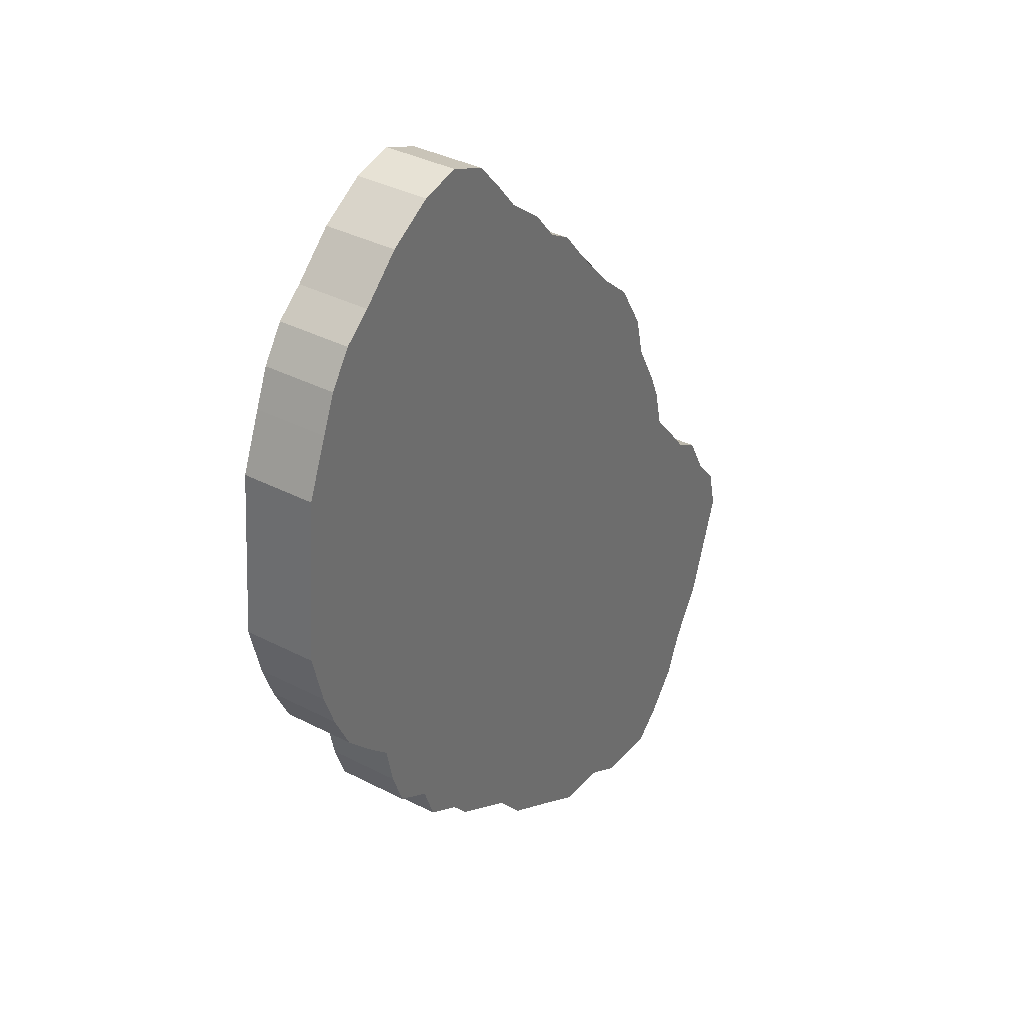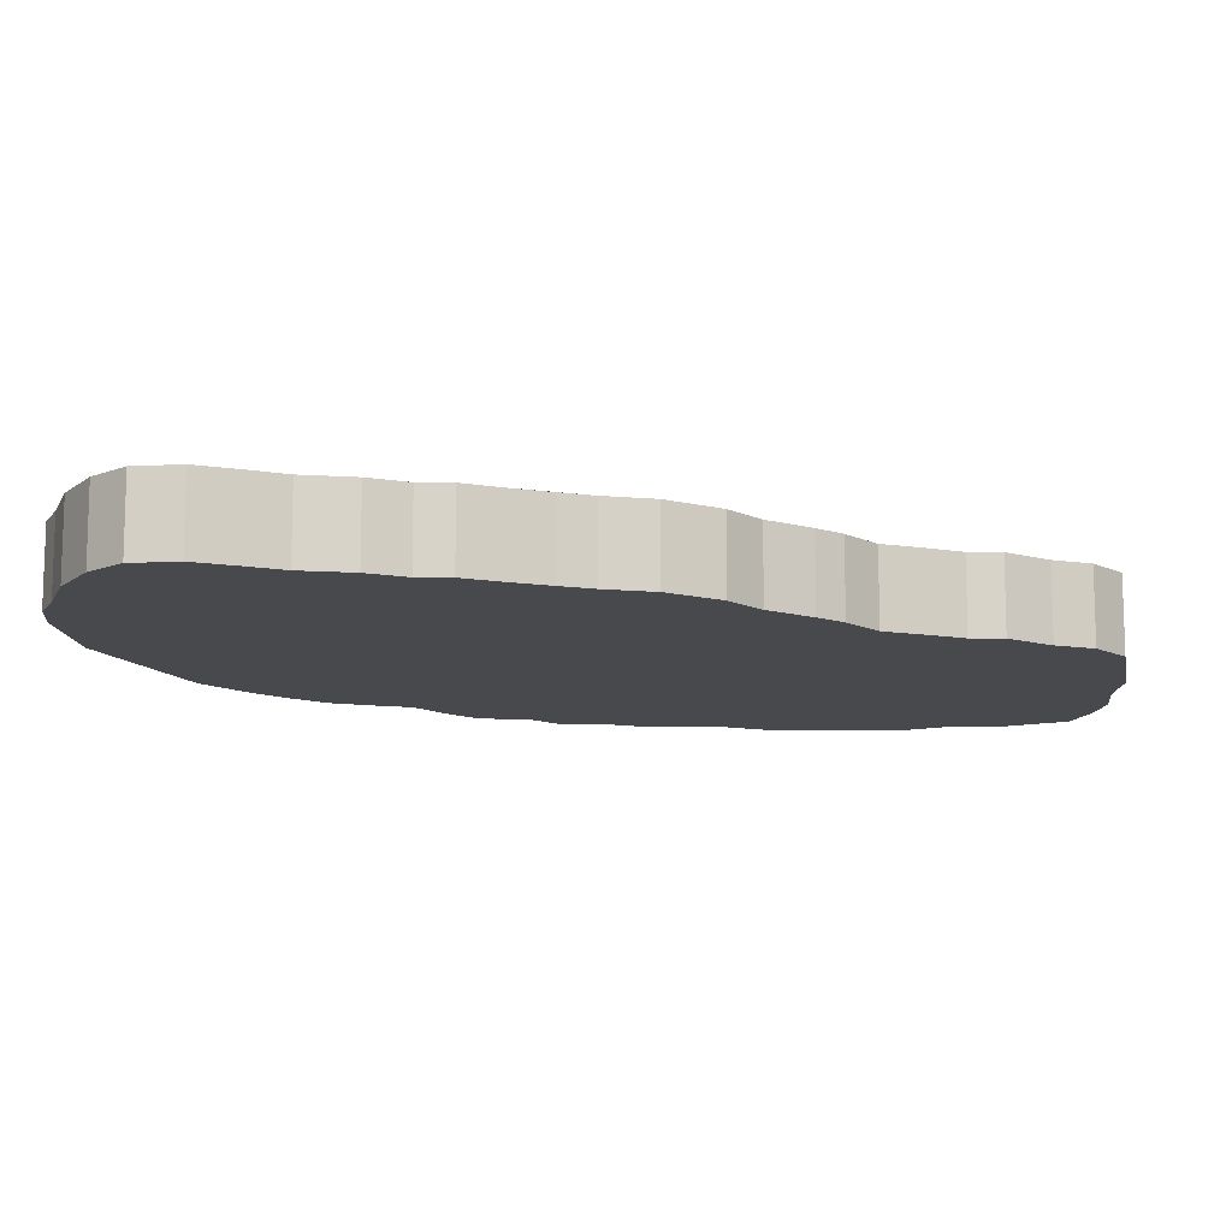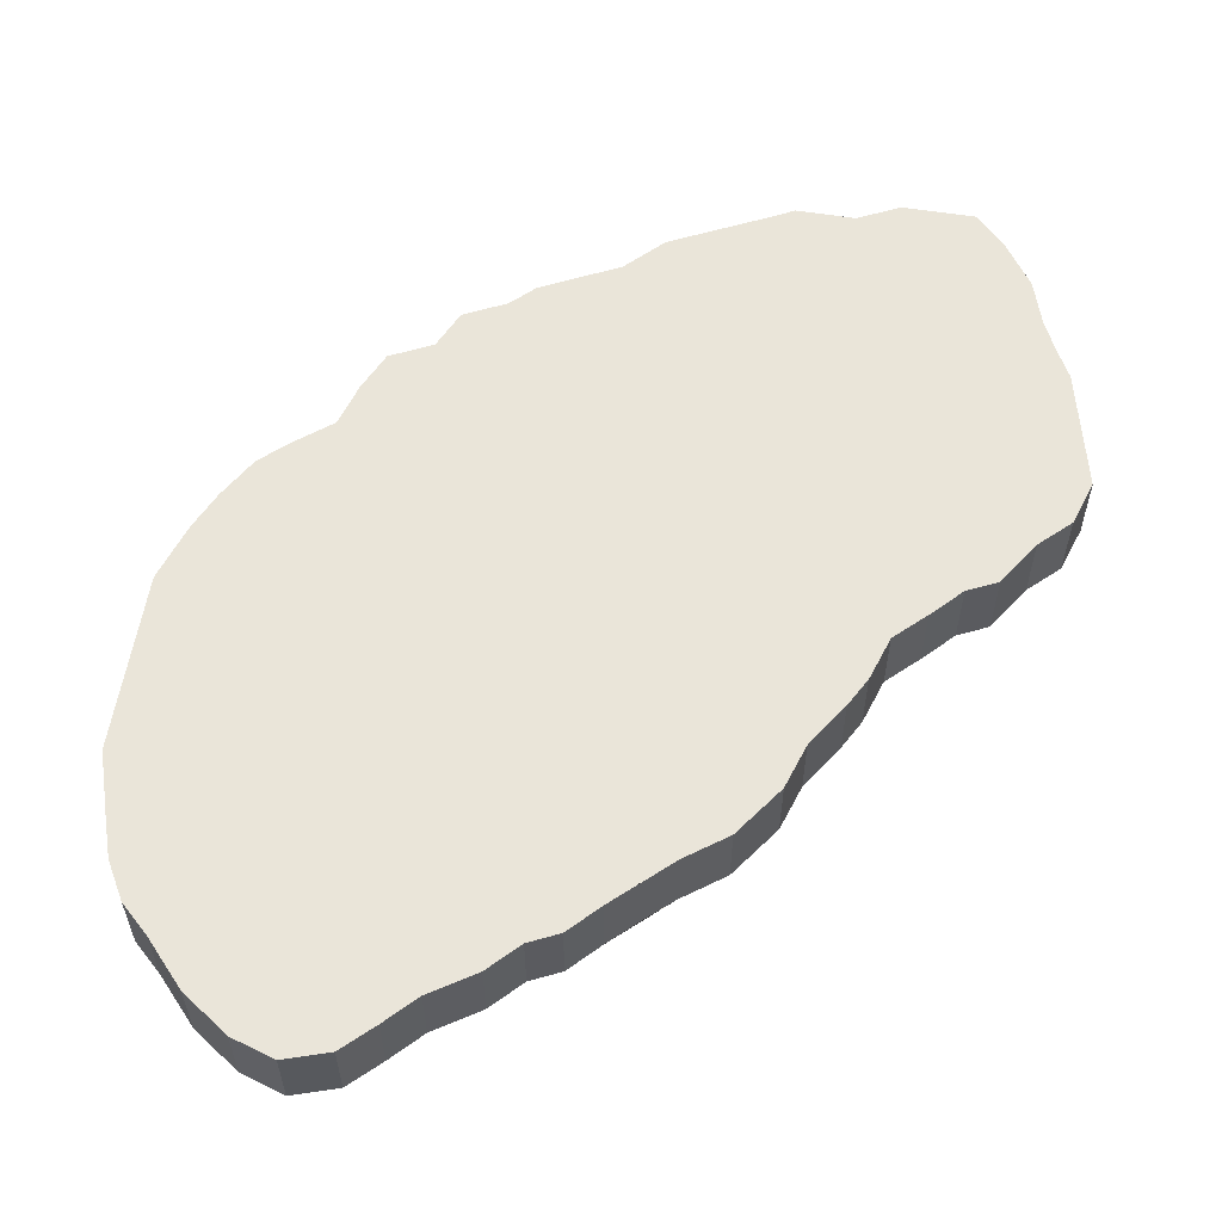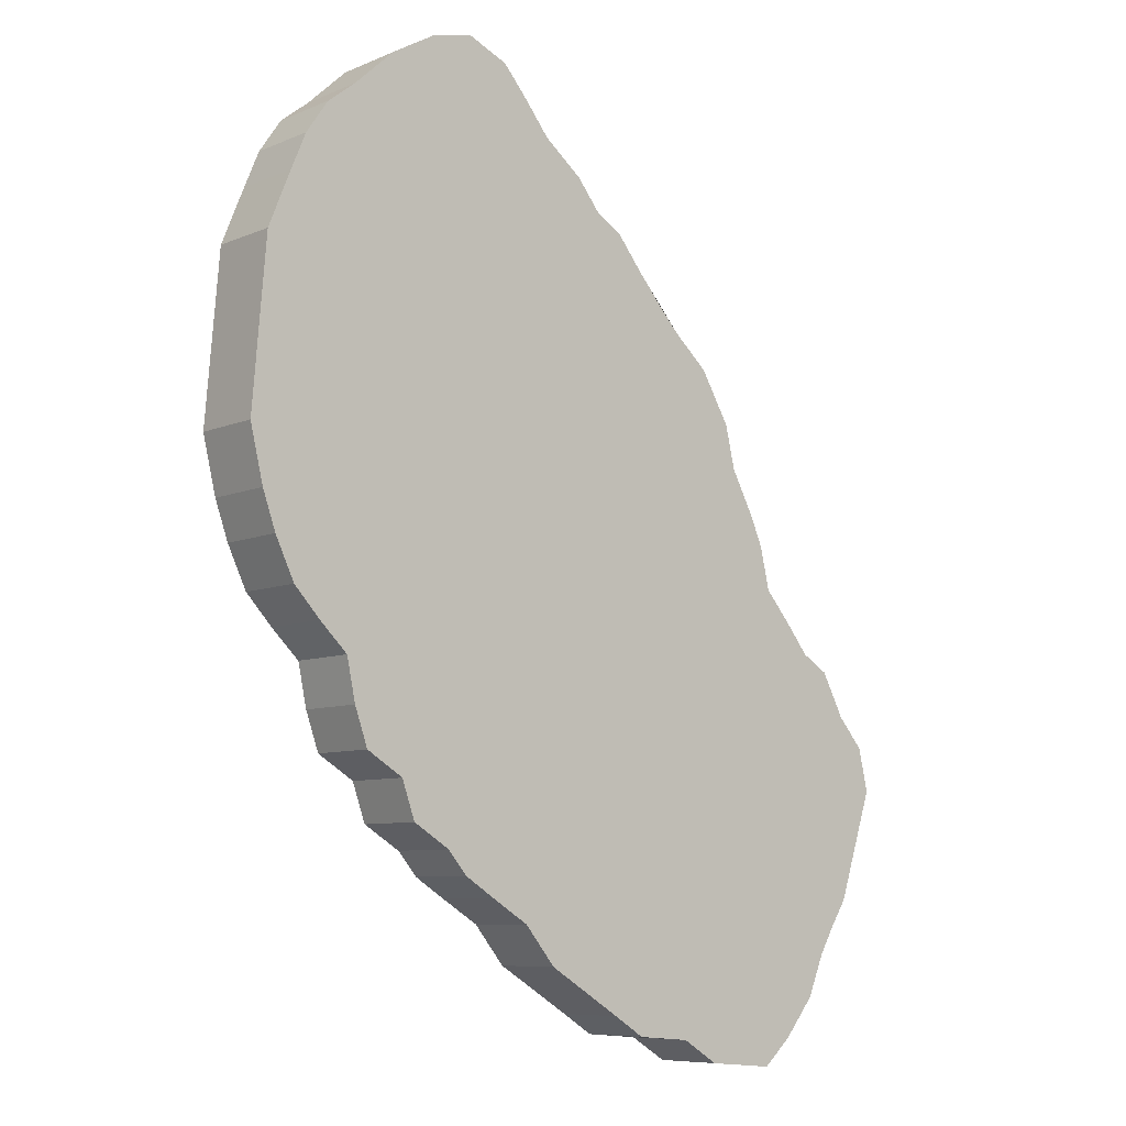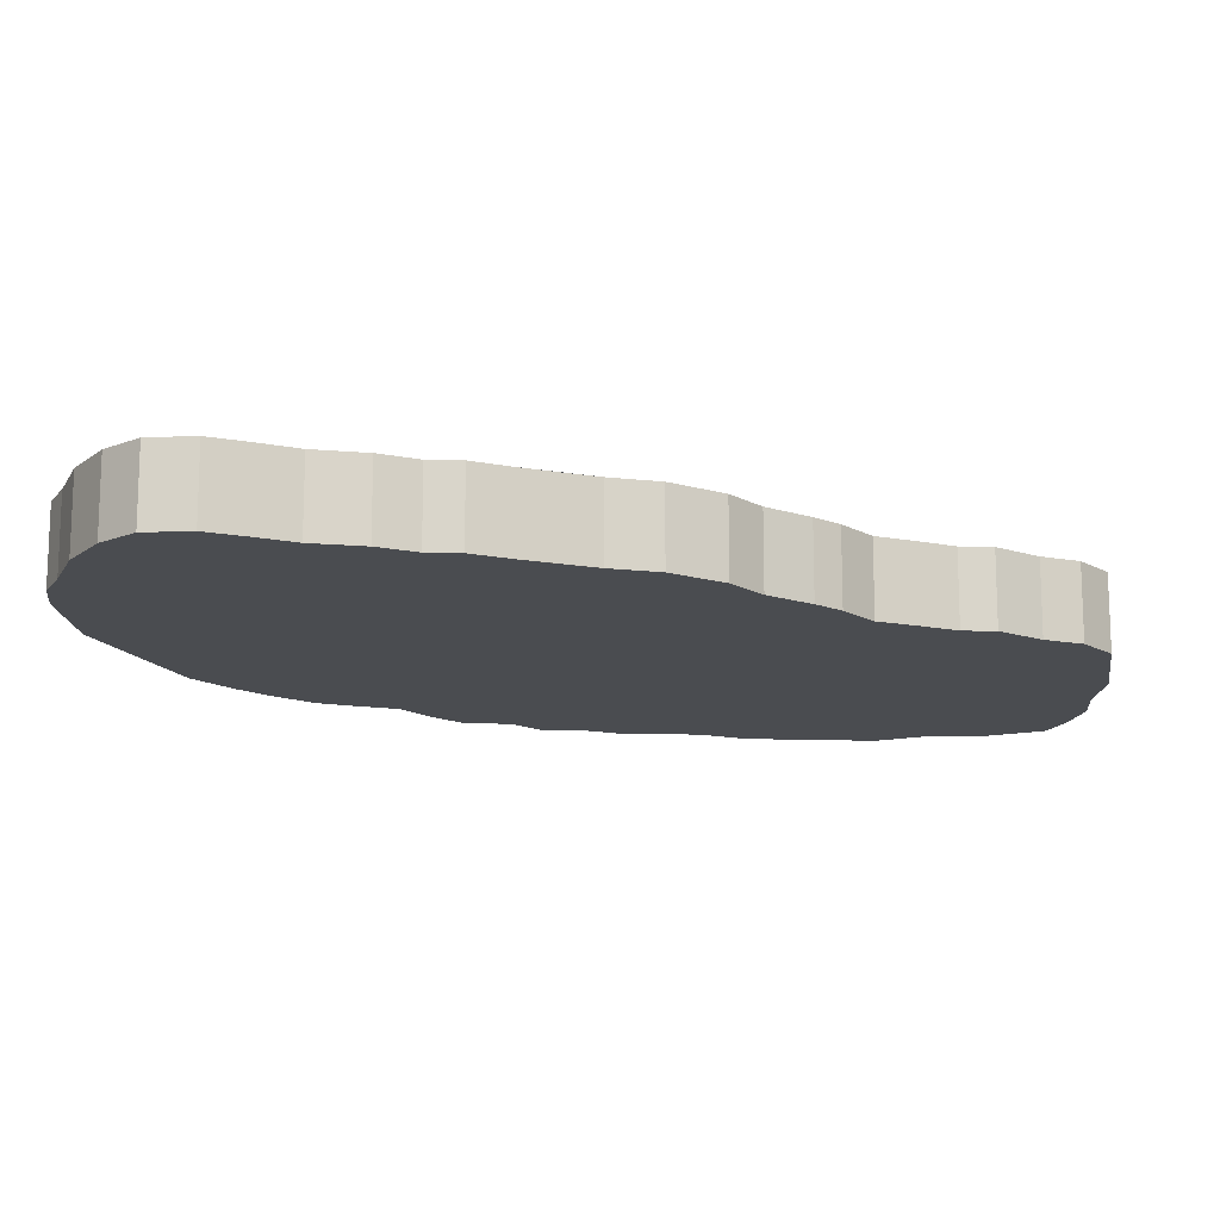
<metadata>
{"format":"obj","ext":"obj","renderer":"f3d","projection":"perspective","resolution":1024,"background":"white","views":[{"elev":36.8,"azim":-56.2,"up":"+Z"},{"elev":-12.4,"azim":29.2,"up":"+Y"},{"elev":58.3,"azim":14.1,"up":"+Y"},{"elev":-8.0,"azim":-40.8,"up":"+Z"},{"elev":-14.9,"azim":27.2,"up":"+Y"}]}
</metadata>
<code>
o Island_01_C_Grid.006
v 121.9 4 -4.123
v 124.1 4 -5.074
v 125.6 4 -6.717
v 116.9 4 -6.141
v 119.5 4 -4.649
v 123.9 4 -8.157
v 126.9 4 -8.416
v 129.1 4 -10.12
v 113.1 4 -9.467
v 114.7 4 -8.225
v 120.5 4 -10.98
v 123.6 4 -11.24
v 126.7 4 -11.5
v 130.5 4 -11.82
v 132 4 -12.71
v 111 4 -13.29
v 111.8 4 -11.3
v 117.2 4 -13.81
v 120.3 4 -14.07
v 123.3 4 -14.32
v 126.4 4 -14.58
v 129.5 4 -14.84
v 133.4 4 -14.41
v 134.9 4 -16.05
v 109.8 4 -16.38
v 113.8 4 -16.63
v 116.9 4 -16.89
v 120 4 -17.15
v 123.1 4 -17.41
v 126.2 4 -17.67
v 129.3 4 -17.92
v 132.3 4 -18.18
v 136.1 4 -17.35
v 109.5 4 -19.46
v 113.6 4 -19.72
v 116.7 4 -19.98
v 119.7 4 -20.23
v 122.8 4 -20.49
v 125.9 4 -20.75
v 129 4 -21.01
v 132.1 4 -21.27
v 135.2 4 -21.52
v 139.8 4 -21.91
v 109.2 4 -22.54
v 113.3 4 -22.8
v 116.4 4 -23.06
v 119.5 4 -23.32
v 122.6 4 -23.58
v 125.7 4 -23.83
v 128.7 4 -24.09
v 131.8 4 -24.35
v 134.9 4 -24.61
v 140.3 4 -24.3
v 109 4 -25.63
v 113.1 4 -25.89
v 116.1 4 -26.14
v 119.2 4 -26.4
v 122.3 4 -26.66
v 125.4 4 -26.92
v 128.5 4 -27.18
v 131.6 4 -27.43
v 134.6 4 -27.69
v 141.6 4 -26.75
v 142.3 4 -28.33
v 109.7 4 -28.71
v 112.8 4 -28.97
v 115.9 4 -29.23
v 119 4 -29.49
v 122.1 4 -29.74
v 125.1 4 -30
v 128.2 4 -30.26
v 131.3 4 -30.52
v 134.4 4 -30.78
v 137.5 4 -31.03
v 142.9 4 -30.73
v 144.3 4 -32.37
v 110.5 4 -30.79
v 111.5 4 -33.05
v 115.6 4 -32.31
v 118.7 4 -32.57
v 121.8 4 -32.83
v 124.9 4 -33.09
v 128 4 -33.34
v 131 4 -33.6
v 134.1 4 -33.86
v 137.2 4 -34.12
v 140.3 4 -34.38
v 145.7 4 -34.07
v 147.2 4 -34.96
v 113 4 -34.64
v 114.6 4 -36.14
v 118.5 4 -35.65
v 121.5 4 -35.91
v 124.6 4 -36.17
v 127.7 4 -36.43
v 130.8 4 -36.68
v 133.9 4 -36.94
v 137 4 -37.2
v 140 4 -37.46
v 143.1 4 -37.72
v 148.5 4 -37.41
v 150 4 -39.05
v 115.1 4 -38.48
v 118.2 4 -38.74
v 121.3 4 -38.99
v 124.4 4 -39.25
v 127.4 4 -39.51
v 130.5 4 -39.77
v 133.6 4 -40.03
v 136.7 4 -40.28
v 139.8 4 -40.54
v 142.9 4 -40.8
v 146 4 -41.06
v 150.5 4 -41.44
v 115.9 4 -40.56
v 117.9 4 -41.82
v 121 4 -42.08
v 124.1 4 -42.34
v 127.2 4 -42.59
v 130.3 4 -42.85
v 133.4 4 -43.11
v 136.4 4 -43.37
v 139.5 4 -43.63
v 142.6 4 -43.88
v 145.7 4 -44.14
v 149.5 4 -44.46
v 118.7 4 -43.9
v 120.8 4 -45.16
v 121.8 4 -46.42
v 126.9 4 -45.68
v 130 4 -45.94
v 133.1 4 -46.19
v 136.2 4 -46.45
v 139.3 4 -46.71
v 142.4 4 -46.97
v 147.6 4 -48.93
v 148.5 4 -47.48
v 123.6 4 -47.5
v 125.7 4 -48.76
v 129.8 4 -49.02
v 132.8 4 -49.28
v 135.9 4 -49.54
v 139 4 -49.79
v 142.1 4 -50.05
v 146.7 4 -50.44
v 127.4 4 -50.85
v 129.5 4 -52.1
v 131.6 4 -53.36
v 135.7 4 -52.62
v 138.8 4 -52.88
v 144 4 -54.84
v 145.7 4 -52.7
v 133.3 4 -54.45
v 136.4 4 -54.7
v 138.5 4 -55.96
v 142.3 4 -56.28
v 138.1 4 -19.11
v 124.1 0 -5.074
v 121.9 0 -4.123
v 125.6 0 -6.717
v 119.5 0 -4.649
v 116.9 0 -6.141
v 123.9 0 -8.157
v 126.9 0 -8.416
v 129.1 0 -10.12
v 114.7 0 -8.225
v 113.1 0 -9.467
v 120.5 0 -10.98
v 123.6 0 -11.24
v 126.7 0 -11.5
v 130.5 0 -11.82
v 132 0 -12.71
v 111.8 0 -11.3
v 111 0 -13.29
v 117.2 0 -13.81
v 120.3 0 -14.07
v 123.3 0 -14.32
v 126.4 0 -14.58
v 129.5 0 -14.84
v 133.4 0 -14.41
v 134.9 0 -16.05
v 109.8 0 -16.38
v 113.8 0 -16.63
v 116.9 0 -16.89
v 120 0 -17.15
v 123.1 0 -17.41
v 126.2 0 -17.67
v 129.3 0 -17.92
v 132.3 0 -18.18
v 136.1 0 -17.35
v 109.5 0 -19.46
v 113.6 0 -19.72
v 116.7 0 -19.98
v 119.7 0 -20.23
v 122.8 0 -20.49
v 125.9 0 -20.75
v 129 0 -21.01
v 132.1 0 -21.27
v 135.2 0 -21.52
v 139.8 0 -21.91
v 109.2 0 -22.54
v 113.3 0 -22.8
v 116.4 0 -23.06
v 119.5 0 -23.32
v 122.6 0 -23.58
v 125.7 0 -23.83
v 128.7 0 -24.09
v 131.8 0 -24.35
v 134.9 0 -24.61
v 140.3 0 -24.3
v 109 0 -25.63
v 113.1 0 -25.89
v 116.1 0 -26.14
v 119.2 0 -26.4
v 122.3 0 -26.66
v 125.4 0 -26.92
v 128.5 0 -27.18
v 131.6 0 -27.43
v 134.6 0 -27.69
v 141.6 0 -26.75
v 142.3 0 -28.33
v 109.7 0 -28.71
v 112.8 0 -28.97
v 115.9 0 -29.23
v 119 0 -29.49
v 122.1 0 -29.74
v 125.1 0 -30
v 128.2 0 -30.26
v 131.3 0 -30.52
v 134.4 0 -30.78
v 137.5 0 -31.03
v 142.9 0 -30.73
v 144.3 0 -32.37
v 110.5 0 -30.79
v 111.5 0 -33.05
v 115.6 0 -32.31
v 118.7 0 -32.57
v 121.8 0 -32.83
v 124.9 0 -33.09
v 128 0 -33.34
v 131 0 -33.6
v 134.1 0 -33.86
v 137.2 0 -34.12
v 140.3 0 -34.38
v 145.7 0 -34.07
v 147.2 0 -34.96
v 113 0 -34.64
v 114.6 0 -36.14
v 118.5 0 -35.65
v 121.5 0 -35.91
v 124.6 0 -36.17
v 127.7 0 -36.43
v 130.8 0 -36.68
v 133.9 0 -36.94
v 137 0 -37.2
v 140 0 -37.46
v 143.1 0 -37.72
v 148.5 0 -37.41
v 150 0 -39.05
v 115.1 0 -38.48
v 118.2 0 -38.74
v 121.3 0 -38.99
v 124.4 0 -39.25
v 127.4 0 -39.51
v 130.5 0 -39.77
v 133.6 0 -40.03
v 136.7 0 -40.28
v 139.8 0 -40.54
v 142.9 0 -40.8
v 146 0 -41.06
v 150.5 0 -41.44
v 115.9 0 -40.56
v 117.9 0 -41.82
v 121 0 -42.08
v 124.1 0 -42.34
v 127.2 0 -42.59
v 130.3 0 -42.85
v 133.4 0 -43.11
v 136.4 0 -43.37
v 139.5 0 -43.63
v 142.6 0 -43.88
v 145.7 0 -44.14
v 149.5 0 -44.46
v 118.7 0 -43.9
v 120.8 0 -45.16
v 121.8 0 -46.42
v 126.9 0 -45.68
v 130 0 -45.94
v 133.1 0 -46.19
v 136.2 0 -46.45
v 139.3 0 -46.71
v 142.4 0 -46.97
v 147.6 0 -48.93
v 148.5 0 -47.48
v 123.6 0 -47.5
v 125.7 0 -48.76
v 129.8 0 -49.02
v 132.8 0 -49.28
v 135.9 0 -49.54
v 139 0 -49.79
v 142.1 0 -50.05
v 146.7 0 -50.44
v 127.4 0 -50.85
v 129.5 0 -52.1
v 131.6 0 -53.36
v 135.7 0 -52.62
v 138.8 0 -52.88
v 144 0 -54.84
v 145.7 0 -52.7
v 133.3 0 -54.45
v 136.4 0 -54.7
v 138.5 0 -55.96
v 142.3 0 -56.28
v 138.1 0 -19.11
v 150.5 4 -41.44
v 149.5 4 -44.46
v 147.6 4 -48.93
v 148.5 4 -47.48
v 146.7 4 -50.44
v 144 4 -54.84
v 145.7 4 -52.7
v 142.3 4 -56.28
v 150.5 4 -41.44
v 149.5 4 -44.46
v 147.6 4 -48.93
v 148.5 4 -47.48
v 146.7 4 -50.44
v 144 4 -54.84
v 145.7 4 -52.7
v 142.3 4 -56.28
v 150.5 4 -41.44
v 149.5 4 -44.46
v 147.6 4 -48.93
v 148.5 4 -47.48
v 146.7 4 -50.44
v 144 4 -54.84
v 145.7 4 -52.7
v 142.3 4 -56.28
v 150.5 4 -41.44
v 149.5 4 -44.46
v 147.6 4 -48.93
v 148.5 4 -47.48
v 146.7 4 -50.44
v 144 4 -54.84
v 145.7 4 -52.7
v 142.3 4 -56.28
f 1 2 6 5
f 2 3 7 6
f 4 5 11 10
f 5 6 12 11
f 6 7 13 12
f 7 8 14 13
f 9 10 18 17
f 10 11 19 18
f 11 12 20 19
f 12 13 21 20
f 13 14 22 21
f 14 15 23 22
f 16 17 26 25
f 17 18 27 26
f 18 19 28 27
f 19 20 29 28
f 20 21 30 29
f 21 22 31 30
f 22 23 32 31
f 23 24 33 32
f 25 26 35 34
f 26 27 36 35
f 27 28 37 36
f 28 29 38 37
f 29 30 39 38
f 30 31 40 39
f 31 32 41 40
f 32 33 42 41
f 34 35 45 44
f 35 36 46 45
f 36 37 47 46
f 37 38 48 47
f 38 39 49 48
f 39 40 50 49
f 40 41 51 50
f 41 42 52 51
f 42 43 53 52
f 44 45 55 54
f 45 46 56 55
f 46 47 57 56
f 47 48 58 57
f 48 49 59 58
f 49 50 60 59
f 50 51 61 60
f 51 52 62 61
f 52 53 63 62
f 54 55 66 65
f 55 56 67 66
f 56 57 68 67
f 57 58 69 68
f 58 59 70 69
f 59 60 71 70
f 60 61 72 71
f 61 62 73 72
f 62 63 74 73
f 63 64 75 74
f 65 66 78 77
f 66 67 79 78
f 67 68 80 79
f 68 69 81 80
f 69 70 82 81
f 70 71 83 82
f 71 72 84 83
f 72 73 85 84
f 73 74 86 85
f 74 75 87 86
f 75 76 88 87
f 78 79 91 90
f 79 80 92 91
f 80 81 93 92
f 81 82 94 93
f 82 83 95 94
f 83 84 96 95
f 84 85 97 96
f 85 86 98 97
f 86 87 99 98
f 87 88 100 99
f 88 89 101 100
f 91 92 104 103
f 92 93 105 104
f 93 94 106 105
f 94 95 107 106
f 95 96 108 107
f 96 97 109 108
f 97 98 110 109
f 98 99 111 110
f 99 100 112 111
f 100 101 113 112
f 101 102 114 113
f 103 104 116 115
f 104 105 117 116
f 105 106 118 117
f 106 107 119 118
f 107 108 120 119
f 108 109 121 120
f 109 110 122 121
f 110 111 123 122
f 111 112 124 123
f 112 113 125 124
f 113 114 126 125
f 116 117 128 127
f 117 118 129 128
f 118 119 130 129
f 119 120 131 130
f 120 121 132 131
f 121 122 133 132
f 122 123 134 133
f 123 124 135 134
f 124 125 136 135
f 125 126 137 136
f 129 130 139 138
f 130 131 140 139
f 131 132 141 140
f 132 133 142 141
f 133 134 143 142
f 134 135 144 143
f 135 136 145 144
f 139 140 147 146
f 140 141 148 147
f 141 142 149 148
f 142 143 150 149
f 143 144 151 150
f 144 145 152 151
f 148 149 154 153
f 149 150 155 154
f 150 151 156 155
f 157 43 42 33
f 159 161 163 158
f 158 163 164 160
f 162 166 168 161
f 161 168 169 163
f 163 169 170 164
f 164 170 171 165
f 167 173 175 166
f 166 175 176 168
f 168 176 177 169
f 169 177 178 170
f 170 178 179 171
f 171 179 180 172
f 174 182 183 173
f 173 183 184 175
f 175 184 185 176
f 176 185 186 177
f 177 186 187 178
f 178 187 188 179
f 179 188 189 180
f 180 189 190 181
f 182 191 192 183
f 183 192 193 184
f 184 193 194 185
f 185 194 195 186
f 186 195 196 187
f 187 196 197 188
f 188 197 198 189
f 189 198 199 190
f 191 201 202 192
f 192 202 203 193
f 193 203 204 194
f 194 204 205 195
f 195 205 206 196
f 196 206 207 197
f 197 207 208 198
f 198 208 209 199
f 199 209 210 200
f 201 211 212 202
f 202 212 213 203
f 203 213 214 204
f 204 214 215 205
f 205 215 216 206
f 206 216 217 207
f 207 217 218 208
f 208 218 219 209
f 209 219 220 210
f 211 222 223 212
f 212 223 224 213
f 213 224 225 214
f 214 225 226 215
f 215 226 227 216
f 216 227 228 217
f 217 228 229 218
f 218 229 230 219
f 219 230 231 220
f 220 231 232 221
f 222 234 235 223
f 223 235 236 224
f 224 236 237 225
f 225 237 238 226
f 226 238 239 227
f 227 239 240 228
f 228 240 241 229
f 229 241 242 230
f 230 242 243 231
f 231 243 244 232
f 232 244 245 233
f 235 247 248 236
f 236 248 249 237
f 237 249 250 238
f 238 250 251 239
f 239 251 252 240
f 240 252 253 241
f 241 253 254 242
f 242 254 255 243
f 243 255 256 244
f 244 256 257 245
f 245 257 258 246
f 248 260 261 249
f 249 261 262 250
f 250 262 263 251
f 251 263 264 252
f 252 264 265 253
f 253 265 266 254
f 254 266 267 255
f 255 267 268 256
f 256 268 269 257
f 257 269 270 258
f 258 270 271 259
f 260 272 273 261
f 261 273 274 262
f 262 274 275 263
f 263 275 276 264
f 264 276 277 265
f 265 277 278 266
f 266 278 279 267
f 267 279 280 268
f 268 280 281 269
f 269 281 282 270
f 270 282 283 271
f 273 284 285 274
f 274 285 286 275
f 275 286 287 276
f 276 287 288 277
f 277 288 289 278
f 278 289 290 279
f 279 290 291 280
f 280 291 292 281
f 281 292 293 282
f 282 293 294 283
f 286 295 296 287
f 287 296 297 288
f 288 297 298 289
f 289 298 299 290
f 290 299 300 291
f 291 300 301 292
f 292 301 302 293
f 296 303 304 297
f 297 304 305 298
f 298 305 306 299
f 299 306 307 300
f 300 307 308 301
f 301 308 309 302
f 305 310 311 306
f 306 311 312 307
f 307 312 313 308
f 314 190 199 200
f 33 190 314 157
f 17 173 167 9
f 116 273 272 115
f 101 258 259 102
f 16 174 173 17
f 76 233 245 88
f 103 260 248 91
f 88 245 246 89
f 64 221 232 75
f 136 293 302 145
f 24 181 190 33
f 90 247 235 78
f 75 232 233 76
f 146 303 296 139
f 34 191 182 25
f 91 248 247 90
f 1 159 158 2
f 77 234 222 65
f 2 158 160 3
f 147 304 303 146
f 53 210 220 63
f 5 161 159 1
f 78 235 234 77
f 4 162 161 5
f 148 305 304 147
f 63 220 221 64
f 65 222 211 54
f 15 172 180 23
f 3 160 164 7
f 23 180 181 24
f 7 164 165 8
f 126 283 294 137
f 43 200 210 53
f 25 182 174 16
f 10 166 162 4
f 137 294 293 136
f 9 167 166 10
f 145 302 309 152
f 138 295 286 129
f 54 211 201 44
f 152 309 308 151
f 153 310 305 148
f 139 296 295 138
f 114 271 283 126
f 154 311 310 153
f 127 284 273 116
f 155 312 311 154
f 102 259 271 114
f 151 308 313 156
f 8 165 171 14
f 128 285 284 127
f 44 201 191 34
f 156 313 312 155
f 115 272 260 103
f 89 246 258 101
f 157 314 200 43
f 14 171 172 15
f 129 286 285 128
l 315 316
l 316 318
l 318 317
l 317 319
l 319 321
l 321 320
l 320 322
l 323 324
l 324 326
l 326 325
l 325 327
l 327 329
l 329 328
l 328 330
l 331 332
l 332 334
l 334 333
l 333 335
l 335 337
l 337 336
l 336 338
l 339 340
l 340 342
l 342 341
l 341 343
l 343 345
l 345 344
l 344 346

</code>
